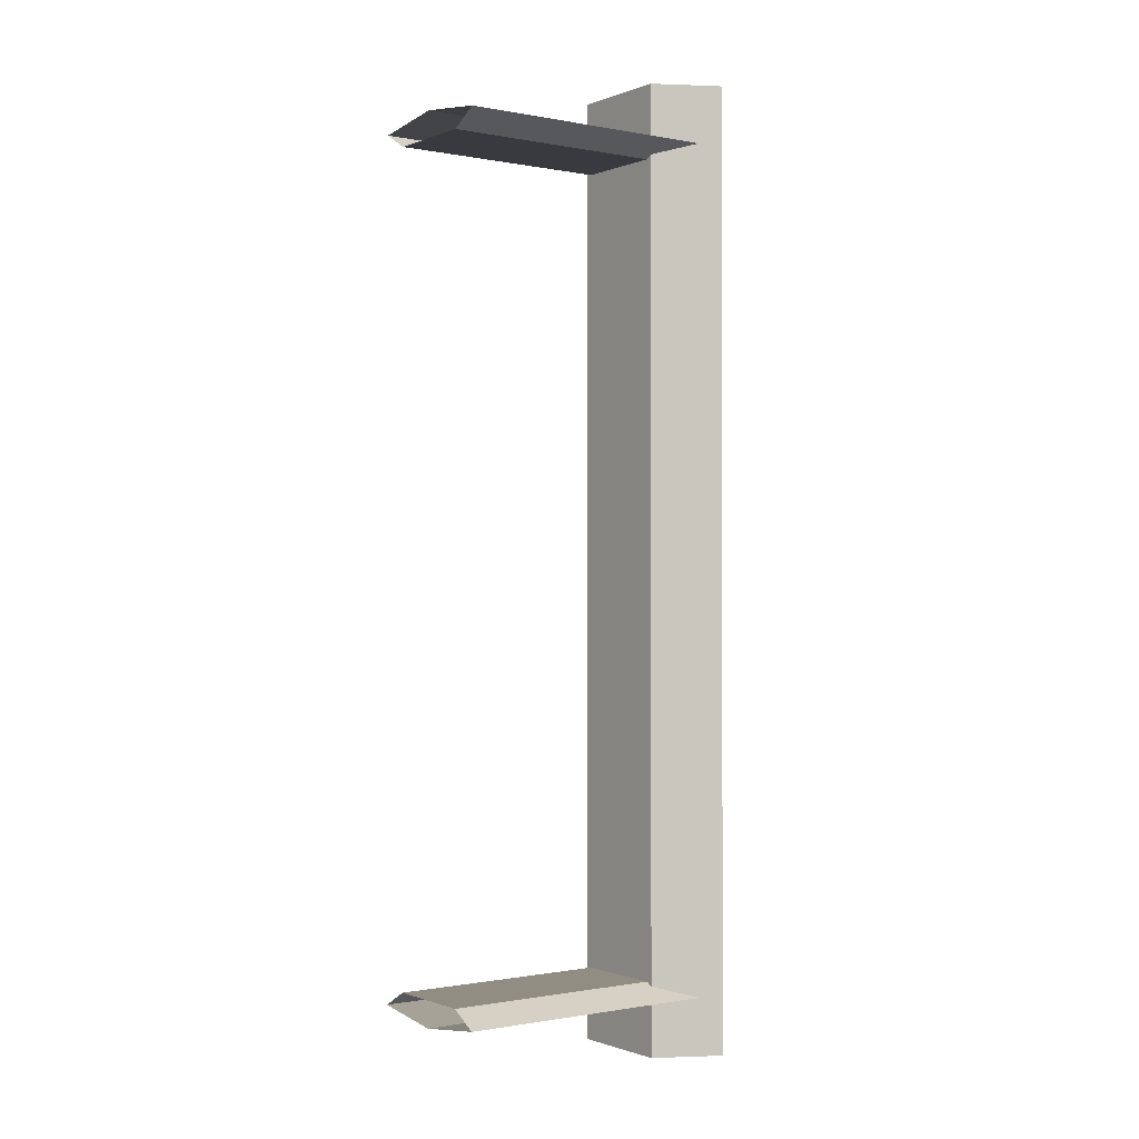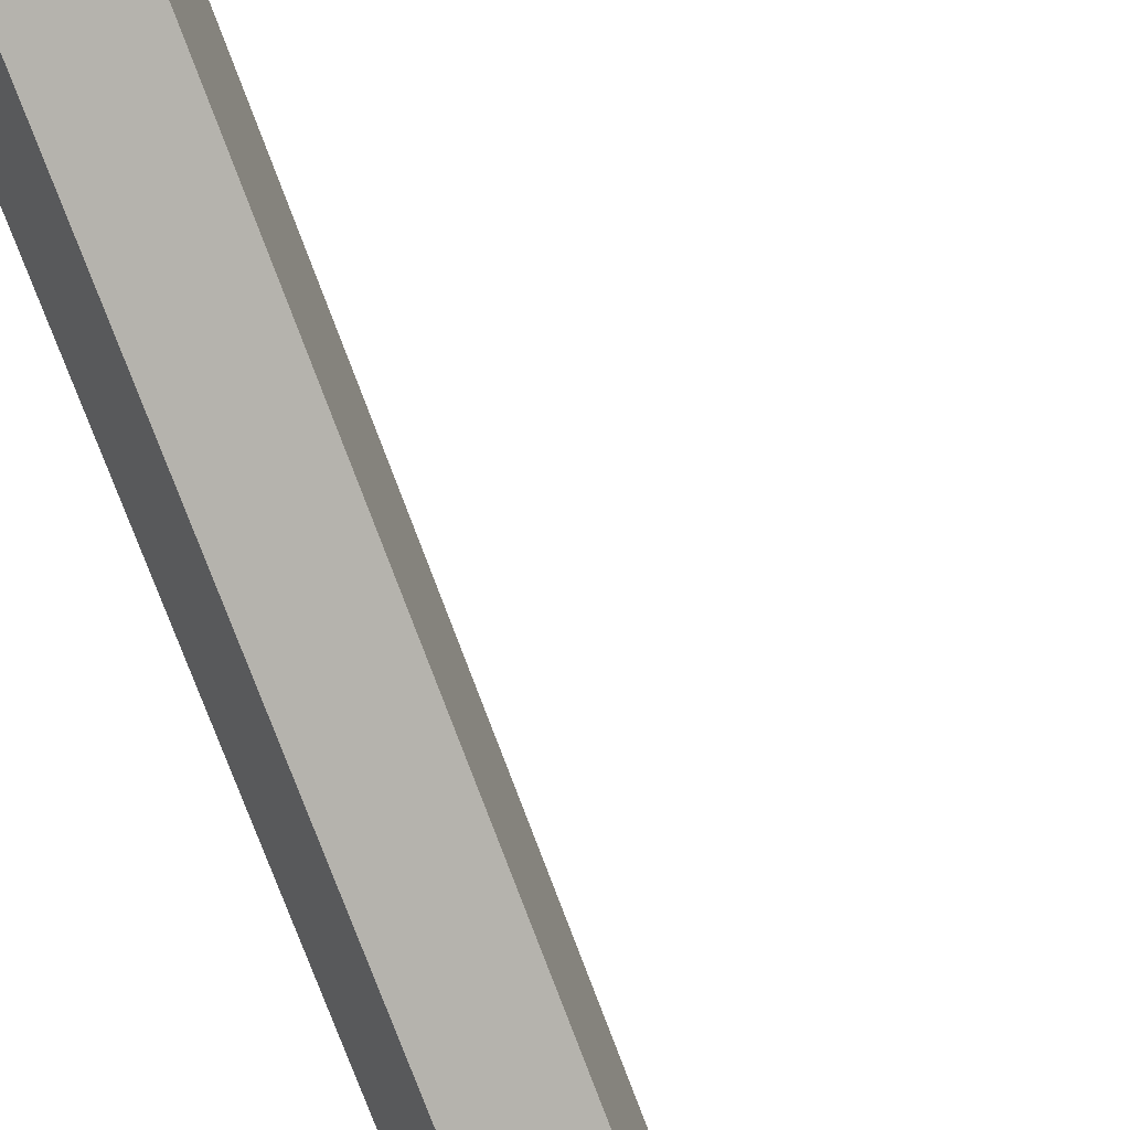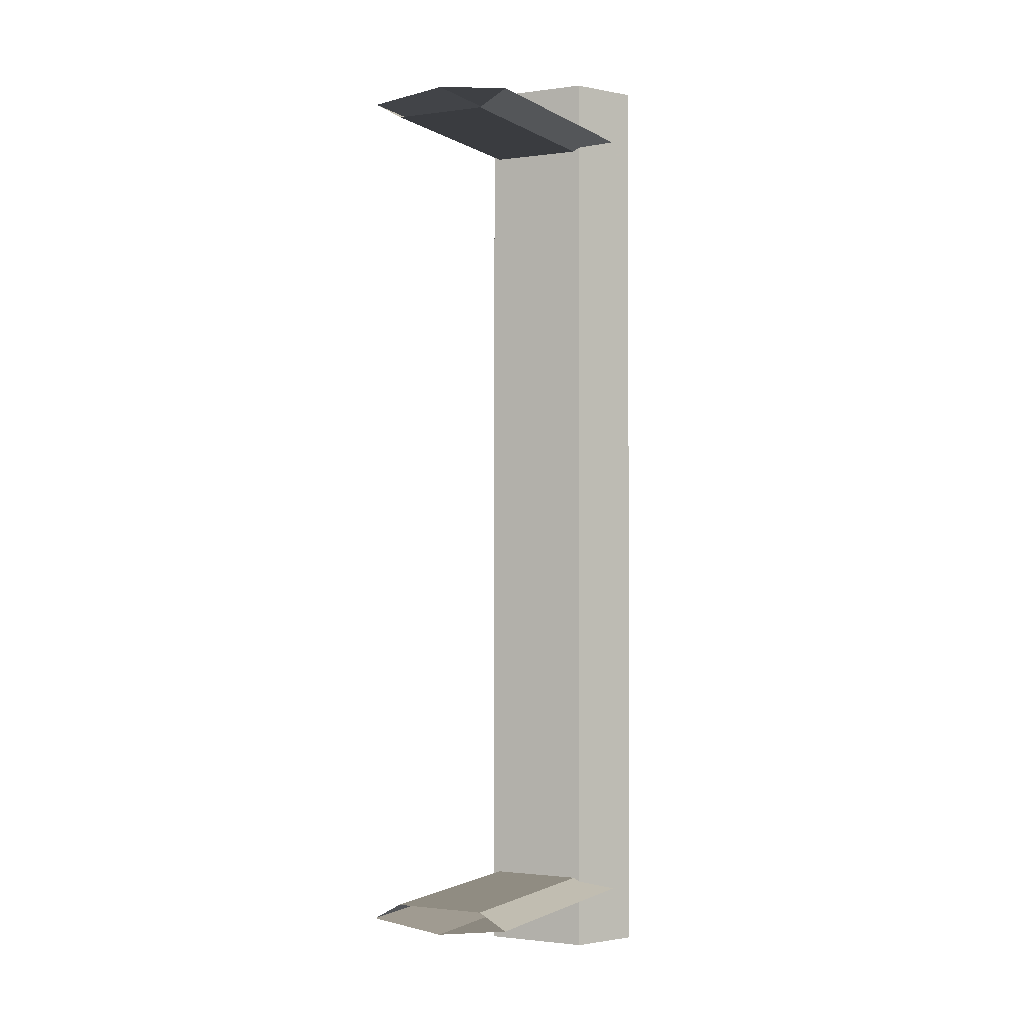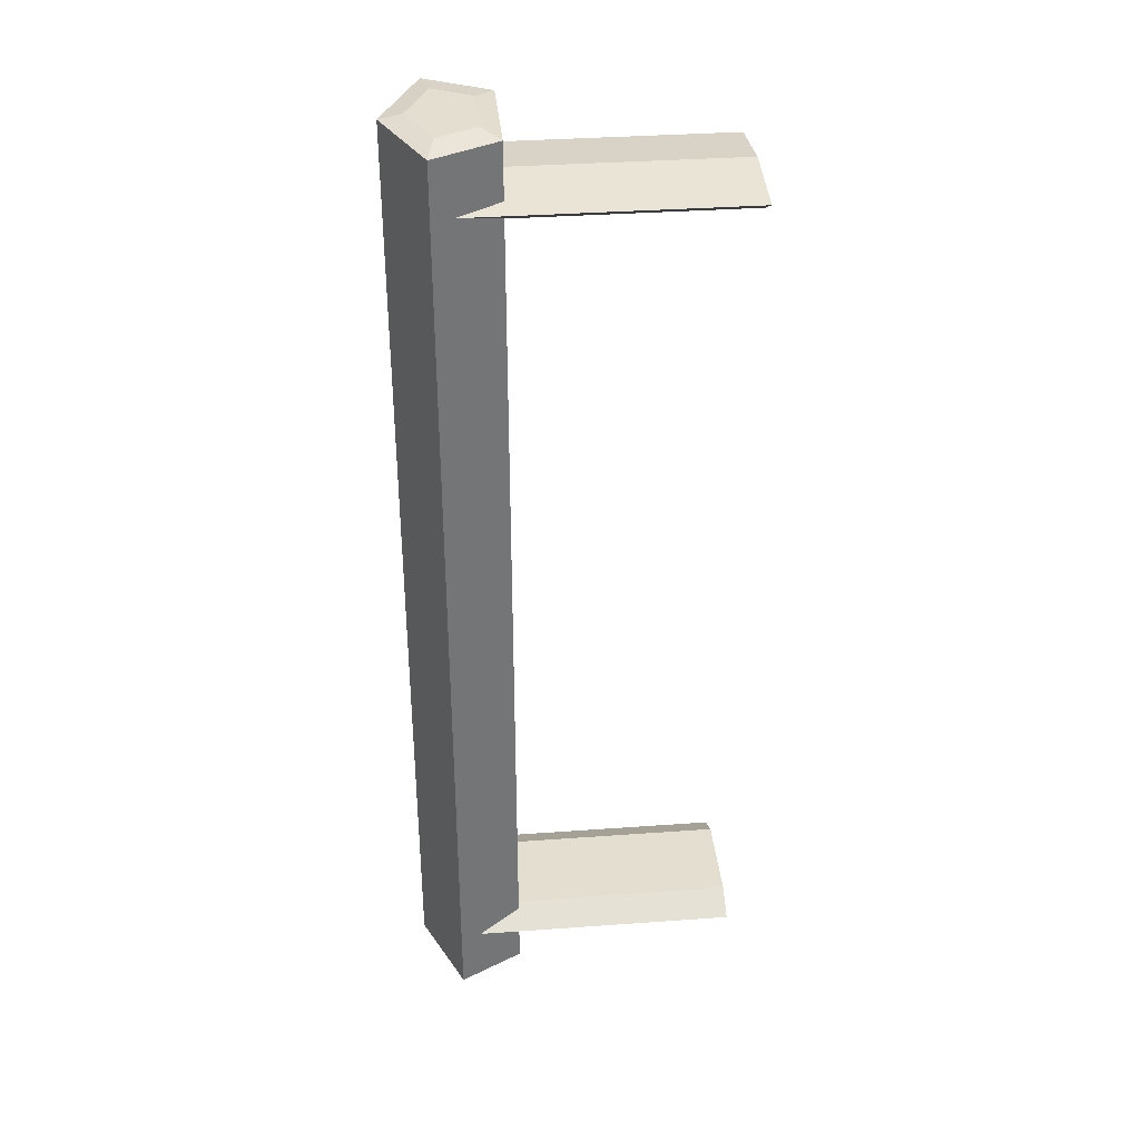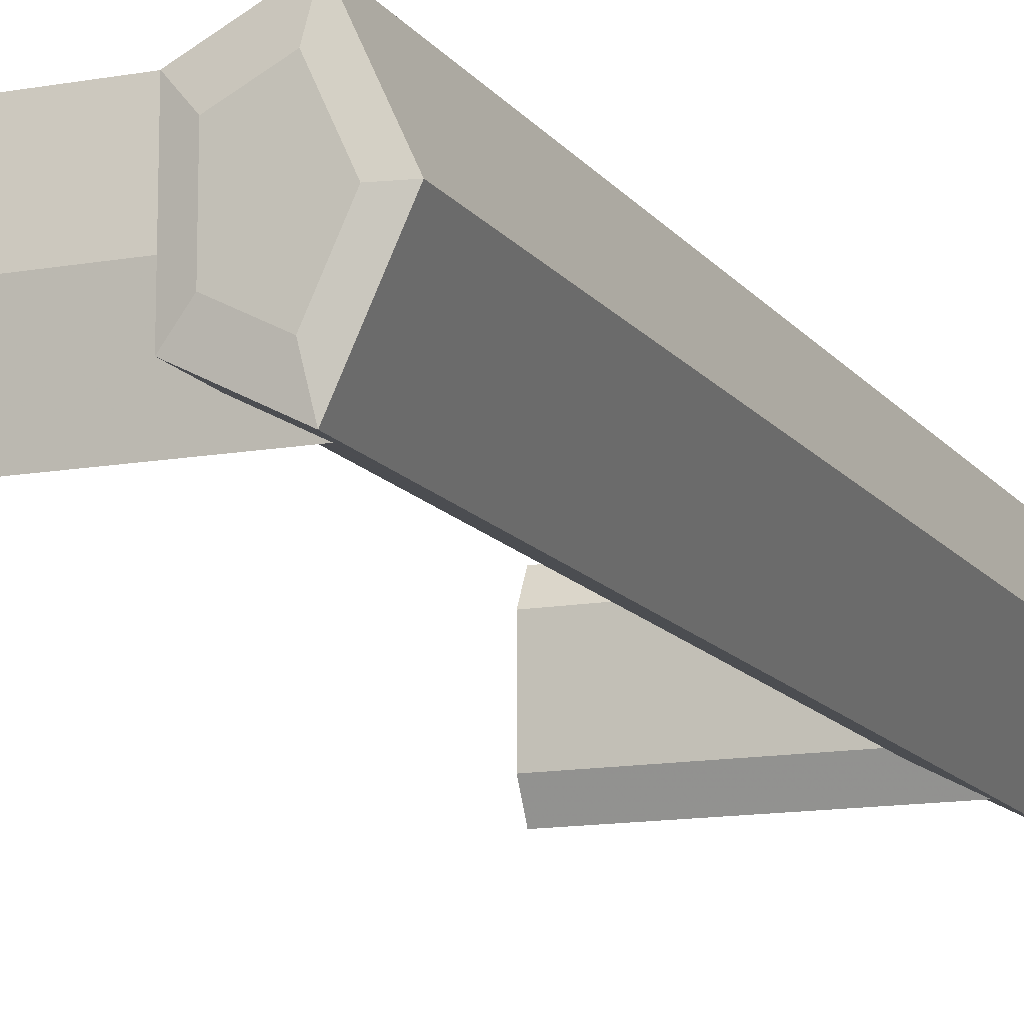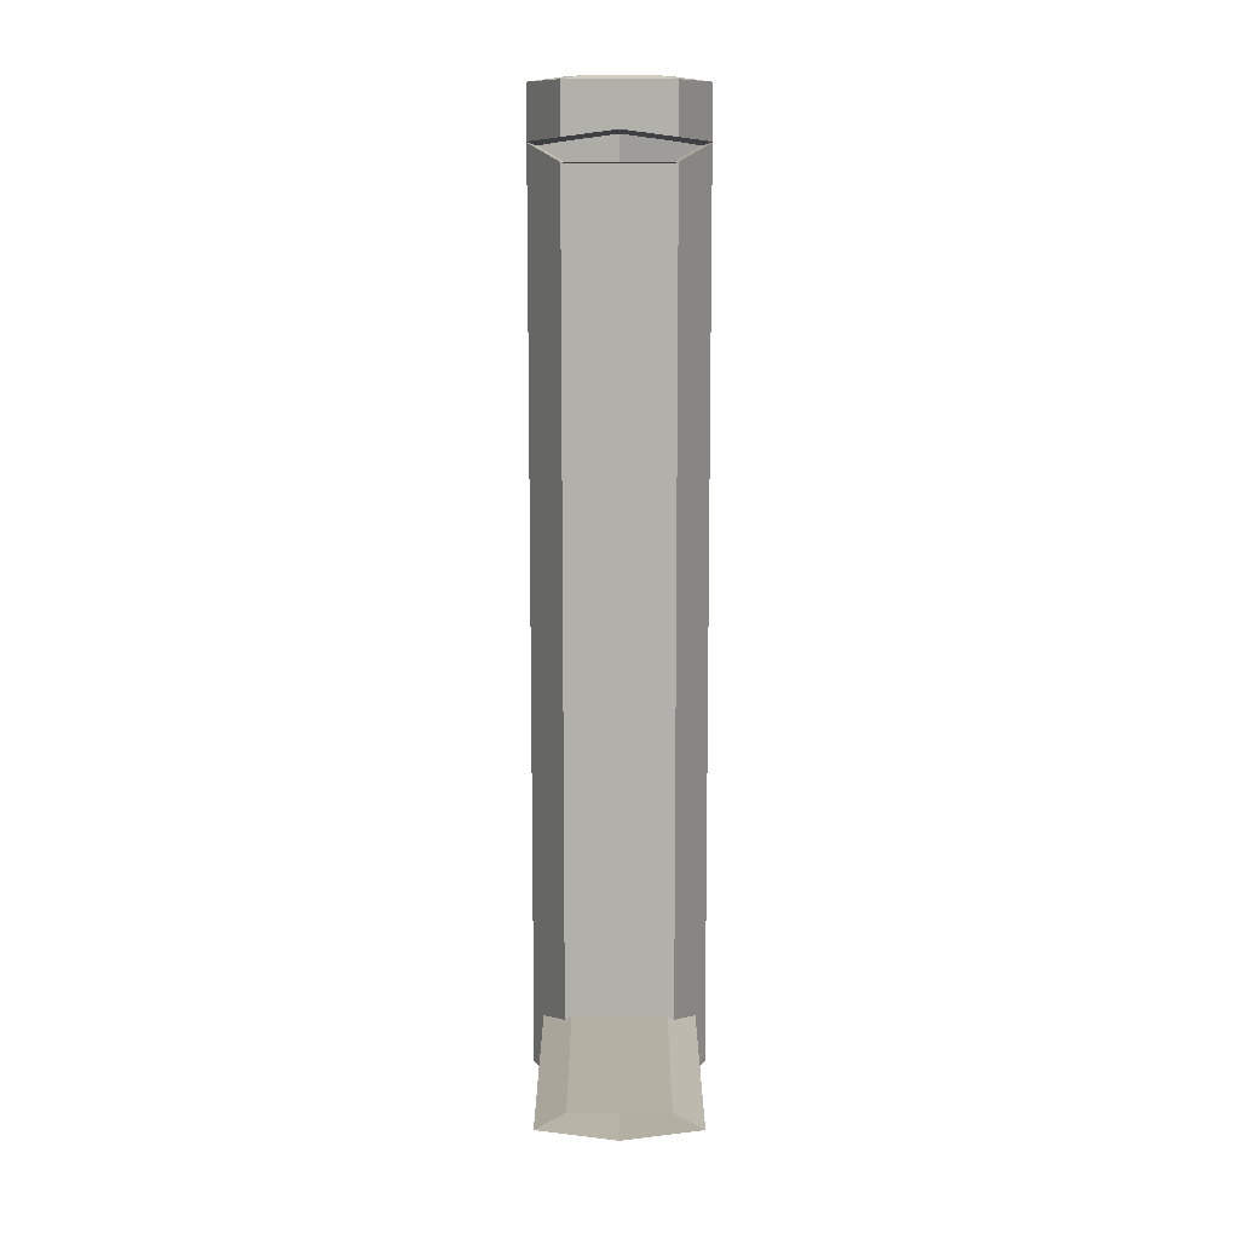
<metadata>
{"format":"obj","ext":"obj","renderer":"f3d","projection":"perspective","resolution":1024,"background":"white","views":[{"elev":-0.7,"azim":-35.8,"up":"+Z"},{"elev":-72.3,"azim":-160.1,"up":"+Y"},{"elev":-1.5,"azim":-63.2,"up":"+Z"},{"elev":35.9,"azim":174.6,"up":"+Z"},{"elev":-13.2,"azim":22.3,"up":"+Y"},{"elev":11.5,"azim":-90.0,"up":"+Z"}]}
</metadata>
<code>
v 0.0365 -0 0.0435
v 0.03163 -0.01065 -0.0435
v 0.0365 -0 -0.0435
v 0.03163 -0.01065 0.0435
v 0.03163 0.01065 0.0435
v 0.02375 -0.006579 0.0435
v 0.03163 0.01065 -0.0435
v 0.02375 -0.006579 -0.0435
v 0.02375 0.006581 -0.0435
v 0.02375 0.006581 0.0435
v 0.02597 0.004018 0.05992
v 0.03376 -0 0.05992
v 0.03078 0.006503 0.05992
v 0.02597 -0.004018 0.05992
v 0.0365 -0 0.0594
v 0.02375 0.006581 0.0594
v 0.02375 -0.006579 0.0594
v 0.03078 -0.006502 0.05992
v 0.03163 0.01065 0.0594
v 0.03163 -0.01065 0.0594
v 0.02375 0.006581 0.05263
v 0.02375 -0 0.05351
v 0.02905 0.009315 0.05227
v 0.02375 -0.006579 0.05263
v 0.02905 -0.009314 0.05227
v -0.004043 -0 0.05351
v -0.004043 -0.009314 0.05227
v 0.02375 -0.006579 0.05072
v -0.004043 0.009315 0.05227
v 0.02375 0.006581 0.05072
v -0.004043 0.005757 0.05026
v 0.02375 0.005757 0.05026
v 0.02375 -0.005756 0.05026
v -0.004043 -0.005756 0.05026
v -0.004043 -0 0.05026
v 0.0365 -0 -0.0594
v 0.02375 0.006581 -0.0594
v 0.03163 0.01065 -0.0594
v 0.02375 -0.006579 -0.0594
v 0.02905 0.009315 -0.05227
v 0.03078 0.006504 -0.05992
v 0.03163 -0.01065 -0.0594
v 0.02375 0.006581 -0.05263
v 0.02596 0.004019 -0.05992
v 0.03376 -0 -0.05992
v 0.03078 -0.006503 -0.05992
v 0.02375 -0.006579 -0.05263
v 0.02375 -0 -0.05351
v 0.02596 -0.004018 -0.05992
v -0.004043 0.009315 -0.05227
v 0.02375 0.006581 -0.05072
v 0.02905 -0.009314 -0.05227
v -0.004043 -0 -0.05351
v -0.004043 -0.009314 -0.05227
v 0.02375 0.005757 -0.05026
v -0.004043 -0.005756 -0.05026
v -0.004043 0.005757 -0.05026
v 0.02375 -0.005756 -0.05026
v 0.02375 -0.006579 -0.05072
v -0.004043 -0 -0.05026
v 0.02597 0.004018 0.05992
v 0.03376 -0 0.05992
v 0.03078 0.006503 0.05992
v 0.02597 -0.004018 0.05992
v 0.0365 -0 0.0594
v 0.0365 -0 0.0594
v 0.0365 -0 0.0594
v 0.02375 0.006581 0.0594
v 0.02375 0.006581 0.0594
v 0.02375 0.006581 0.0594
v 0.02375 0.006581 0.0594
v 0.02375 0.006581 0.0594
v 0.02375 -0.006579 0.0594
v 0.02375 -0.006579 0.0594
v 0.02375 -0.006579 0.0594
v 0.02375 -0.006579 0.0594
v 0.02375 -0.006579 0.0594
v 0.03078 -0.006502 0.05992
v 0.03163 0.01065 0.0594
v 0.03163 0.01065 0.0594
v 0.03163 0.01065 0.0594
v 0.03163 0.01065 0.0594
v 0.03163 0.01065 0.0594
v 0.03163 -0.01065 0.0594
v 0.03163 -0.01065 0.0594
v 0.03163 -0.01065 0.0594
v 0.03163 -0.01065 0.0594
v 0.03163 -0.01065 0.0594
v 0.02375 0.006581 0.05263
v 0.02375 0.006581 0.05263
v 0.02375 0.006581 0.05263
v 0.02375 0.006581 0.05263
v 0.02375 0.006581 0.05263
v 0.02375 -0 0.05351
v 0.02375 -0 0.05351
v 0.02375 -0 0.05351
v 0.02905 0.009315 0.05227
v 0.02905 0.009315 0.05227
v 0.02905 0.009315 0.05227
v 0.02375 -0.006579 0.05263
v 0.02375 -0.006579 0.05263
v 0.02375 -0.006579 0.05263
v 0.02375 -0.006579 0.05263
v 0.02375 -0.006579 0.05263
v 0.02905 -0.009314 0.05227
v 0.02905 -0.009314 0.05227
v 0.02905 -0.009314 0.05227
v -0.004043 -0 0.05351
v -0.004043 -0.009314 0.05227
v 0.02375 -0.006579 0.05072
v 0.02375 -0.006579 0.05072
v 0.02375 -0.006579 0.05072
v 0.02375 -0.006579 0.05072
v 0.02375 -0.006579 0.05072
v -0.004043 0.009315 0.05227
v 0.02375 0.006581 0.05072
v 0.02375 0.006581 0.05072
v 0.02375 0.006581 0.05072
v 0.02375 0.006581 0.05072
v 0.02375 0.006581 0.05072
v -0.004043 0.005757 0.05026
v 0.02375 0.005757 0.05026
v 0.02375 0.005757 0.05026
v 0.02375 0.005757 0.05026
v 0.02375 -0.005756 0.05026
v 0.02375 -0.005756 0.05026
v 0.02375 -0.005756 0.05026
v -0.004043 -0.005756 0.05026
v -0.004043 -0 0.05026
v 0.0365 -0 -0.0594
v 0.0365 -0 -0.0594
v 0.0365 -0 -0.0594
v 0.02375 0.006581 -0.0594
v 0.02375 0.006581 -0.0594
v 0.02375 0.006581 -0.0594
v 0.02375 0.006581 -0.0594
v 0.02375 0.006581 -0.0594
v 0.03163 0.01065 -0.0594
v 0.03163 0.01065 -0.0594
v 0.03163 0.01065 -0.0594
v 0.03163 0.01065 -0.0594
v 0.03163 0.01065 -0.0594
v 0.02375 -0.006579 -0.0594
v 0.02375 -0.006579 -0.0594
v 0.02375 -0.006579 -0.0594
v 0.02375 -0.006579 -0.0594
v 0.02375 -0.006579 -0.0594
v 0.02905 0.009315 -0.05227
v 0.02905 0.009315 -0.05227
v 0.02905 0.009315 -0.05227
v 0.03078 0.006504 -0.05992
v 0.03163 -0.01065 -0.0594
v 0.03163 -0.01065 -0.0594
v 0.03163 -0.01065 -0.0594
v 0.03163 -0.01065 -0.0594
v 0.03163 -0.01065 -0.0594
v 0.02375 0.006581 -0.05263
v 0.02375 0.006581 -0.05263
v 0.02375 0.006581 -0.05263
v 0.02375 0.006581 -0.05263
v 0.02375 0.006581 -0.05263
v 0.02596 0.004019 -0.05992
v 0.03376 -0 -0.05992
v 0.03078 -0.006503 -0.05992
v 0.02375 -0.006579 -0.05263
v 0.02375 -0.006579 -0.05263
v 0.02375 -0.006579 -0.05263
v 0.02375 -0.006579 -0.05263
v 0.02375 -0.006579 -0.05263
v 0.02375 -0 -0.05351
v 0.02375 -0 -0.05351
v 0.02375 -0 -0.05351
v 0.02596 -0.004018 -0.05992
v -0.004043 0.009315 -0.05227
v 0.02375 0.006581 -0.05072
v 0.02375 0.006581 -0.05072
v 0.02375 0.006581 -0.05072
v 0.02375 0.006581 -0.05072
v 0.02375 0.006581 -0.05072
v 0.02905 -0.009314 -0.05227
v 0.02905 -0.009314 -0.05227
v 0.02905 -0.009314 -0.05227
v -0.004043 -0 -0.05351
v -0.004043 -0.009314 -0.05227
v 0.02375 0.005757 -0.05026
v 0.02375 0.005757 -0.05026
v 0.02375 0.005757 -0.05026
v -0.004043 -0.005756 -0.05026
v -0.004043 0.005757 -0.05026
v 0.02375 -0.005756 -0.05026
v 0.02375 -0.005756 -0.05026
v 0.02375 -0.005756 -0.05026
v 0.02375 -0.006579 -0.05072
v 0.02375 -0.006579 -0.05072
v 0.02375 -0.006579 -0.05072
v 0.02375 -0.006579 -0.05072
v 0.02375 -0.006579 -0.05072
v -0.004043 -0 -0.05026
v 0.0365 -0 0.0435
v 0.03163 -0.01065 -0.0435
v 0.03163 -0.01065 -0.0435
v 0.03163 -0.01065 -0.0435
v 0.0365 -0 -0.0435
v 0.03163 -0.01065 0.0435
v 0.03163 -0.01065 0.0435
v 0.03163 -0.01065 0.0435
v 0.03163 0.01065 0.0435
v 0.03163 0.01065 0.0435
v 0.03163 0.01065 0.0435
v 0.02375 -0.006579 0.0435
v 0.02375 -0.006579 0.0435
v 0.02375 -0.006579 0.0435
v 0.03163 0.01065 -0.0435
v 0.03163 0.01065 -0.0435
v 0.03163 0.01065 -0.0435
v 0.02375 -0.006579 -0.0435
v 0.02375 -0.006579 -0.0435
v 0.02375 -0.006579 -0.0435
v 0.02375 0.006581 -0.0435
v 0.02375 0.006581 -0.0435
v 0.02375 0.006581 -0.0435
v 0.02375 0.006581 0.0435
v 0.02375 0.006581 0.0435
v 0.02375 0.006581 0.0435
f 203 200 199
f 204 199 200
f 199 207 203
f 205 201 211
f 213 203 207
f 217 211 201
f 215 209 221
f 6 8 10
f 224 221 209
f 9 10 8
f 1 2 3
f 2 1 4
f 3 5 1
f 212 202 206
f 5 3 7
f 202 212 218
f 220 208 214
f 222 216 210
f 208 220 223
f 216 222 219
f 63 62 61
f 64 61 62
f 62 63 65
f 61 68 63
f 64 73 61
f 78 64 62
f 79 65 63
f 62 65 78
f 79 63 68
f 68 61 73
f 64 78 73
f 79 65 68
f 67 81 199
f 84 78 65
f 72 93 83
f 73 68 65
f 74 95 69
f 84 73 78
f 207 199 81
f 199 204 67
f 84 73 65
f 86 67 204
f 99 83 93
f 90 69 95
f 101 95 74
f 87 106 76
f 209 83 99
f 205 106 87
f 89 108 97
f 94 108 89
f 100 109 94
f 103 76 106
f 209 99 224
f 106 205 113
f 115 97 108
f 108 94 109
f 105 109 100
f 120 224 99
f 211 113 205
f 25 28 27
f 29 31 23
f 117 123 10
f 30 23 31
f 6 126 111
f 28 33 27
f 6 10 123
f 30 31 32
f 126 6 123
f 34 27 33
f 32 31 33
f 34 33 35
f 35 33 31
f 11 12 13
f 12 11 14
f 15 13 12
f 13 16 11
f 11 17 14
f 12 14 18
f 13 15 19
f 18 15 12
f 16 13 19
f 17 11 16
f 17 18 14
f 16 15 19
f 1 80 66
f 15 18 20
f 82 92 71
f 15 16 17
f 70 96 75
f 18 17 20
f 80 1 5
f 66 4 1
f 15 17 20
f 4 66 85
f 92 82 98
f 96 70 91
f 75 96 102
f 77 107 88
f 98 82 208
f 88 107 206
f 23 26 21
f 21 26 22
f 22 27 24
f 107 77 104
f 223 98 208
f 114 206 107
f 26 23 29
f 27 22 26
f 24 27 25
f 98 223 119
f 206 114 212
f 109 110 105
f 97 121 115
f 222 124 118
f 121 97 116
f 112 127 210
f 109 125 110
f 124 222 210
f 122 121 116
f 124 210 127
f 125 109 128
f 125 121 122
f 129 125 128
f 121 125 129
f 38 37 36
f 39 36 37
f 142 150 137
f 38 37 41
f 140 132 213
f 38 41 36
f 42 36 39
f 134 158 144
f 37 39 44
f 161 137 150
f 215 150 142
f 44 41 37
f 203 213 132
f 45 36 41
f 132 154 203
f 36 45 42
f 42 46 39
f 146 168 155
f 171 144 158
f 49 44 39
f 40 50 43
f 150 215 179
f 41 44 45
f 200 203 154
f 46 42 45
f 49 39 46
f 181 155 168
f 144 171 166
f 48 43 53
f 49 45 44
f 53 43 50
f 148 175 174
f 221 179 215
f 155 181 201
f 46 45 49
f 52 47 54
f 48 53 47
f 175 185 174
f 176 9 186
f 201 181 217
f 54 47 53
f 184 188 180
f 189 174 185
f 191 186 9
f 196 217 181
f 193 180 188
f 189 185 198
f 190 198 185
f 8 191 9
f 194 191 8
f 193 188 190
f 188 198 190
f 130 133 138
f 133 130 143
f 136 149 141
f 151 133 138
f 7 131 139
f 130 151 138
f 143 130 152
f 145 159 135
f 162 143 133
f 149 136 160
f 141 149 214
f 133 151 162
f 131 7 3
f 151 130 163
f 3 153 131
f 152 163 130
f 143 164 152
f 156 169 147
f 159 145 172
f 143 162 173
f 157 174 148
f 178 214 149
f 163 162 151
f 153 3 2
f 163 152 164
f 164 143 173
f 169 156 182
f 167 172 145
f 183 157 170
f 162 163 173
f 174 157 183
f 50 51 40
f 214 178 220
f 202 182 156
f 173 163 164
f 184 165 180
f 165 183 170
f 50 55 51
f 187 219 177
f 218 182 202
f 183 165 184
f 52 56 54
f 55 50 57
f 219 187 192
f 182 218 197
f 56 52 59
f 60 55 57
f 55 60 58
f 219 192 216
f 216 192 195
f 58 56 59
f 58 60 56

</code>
